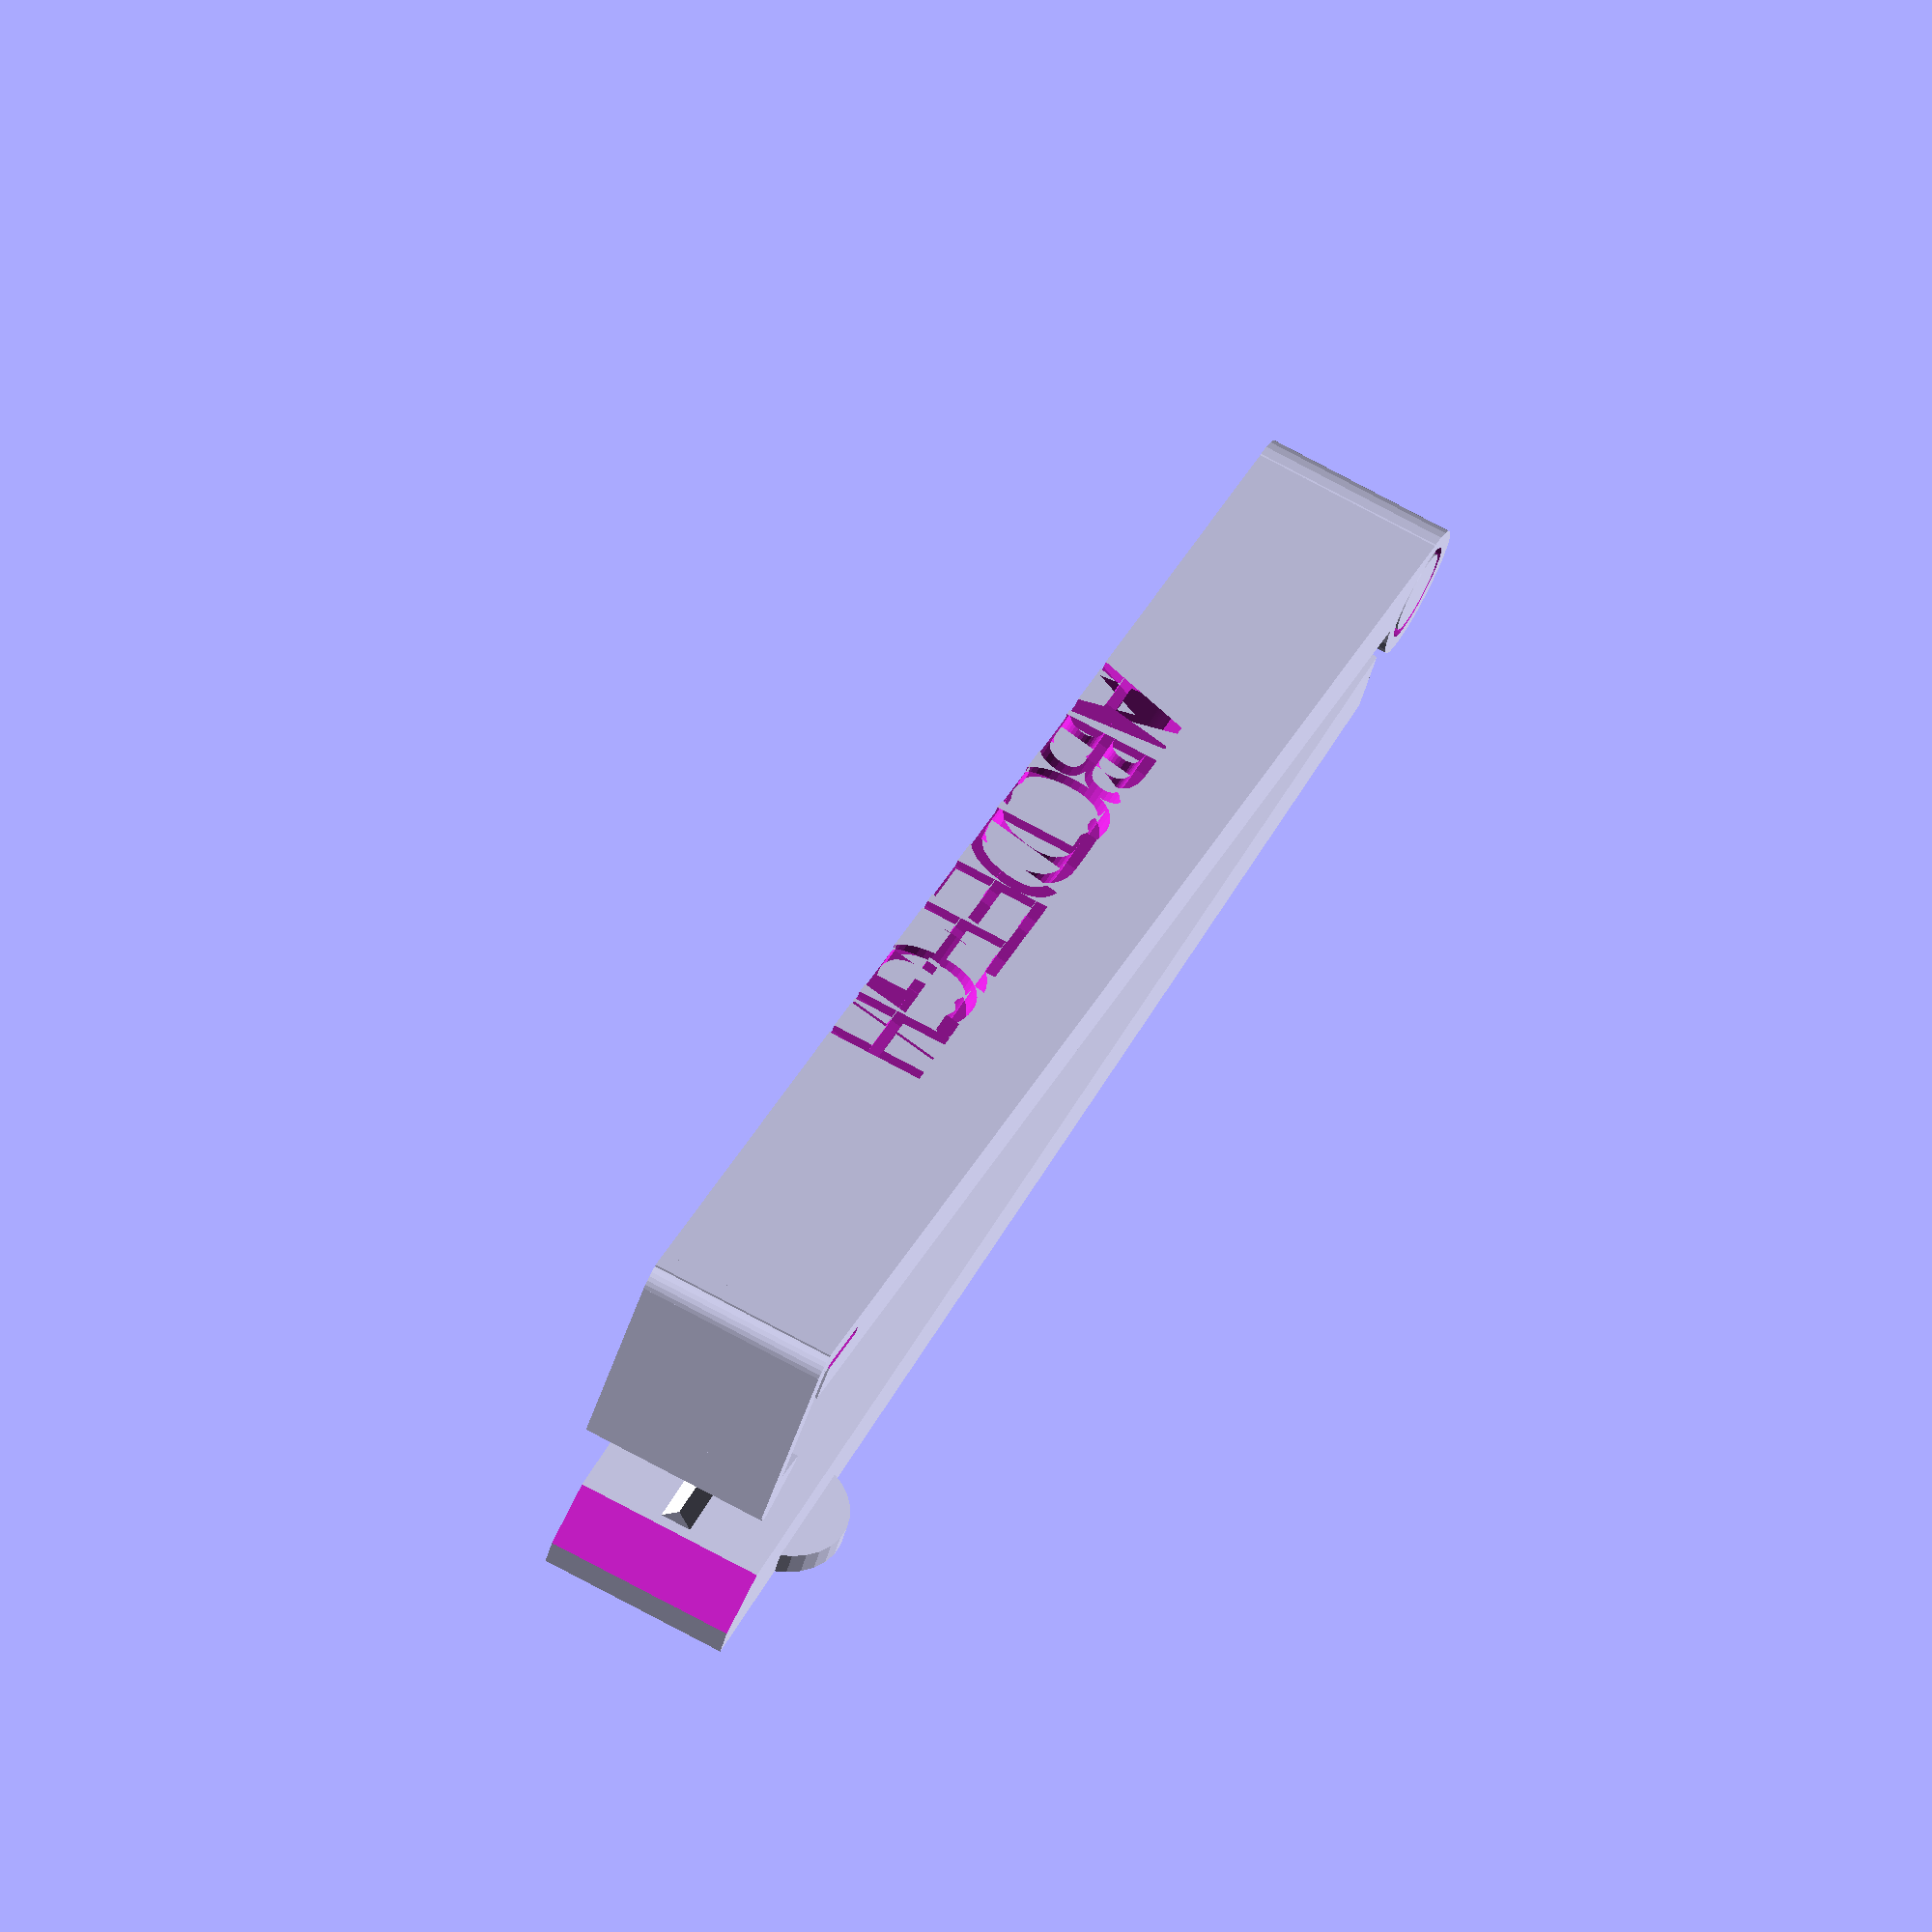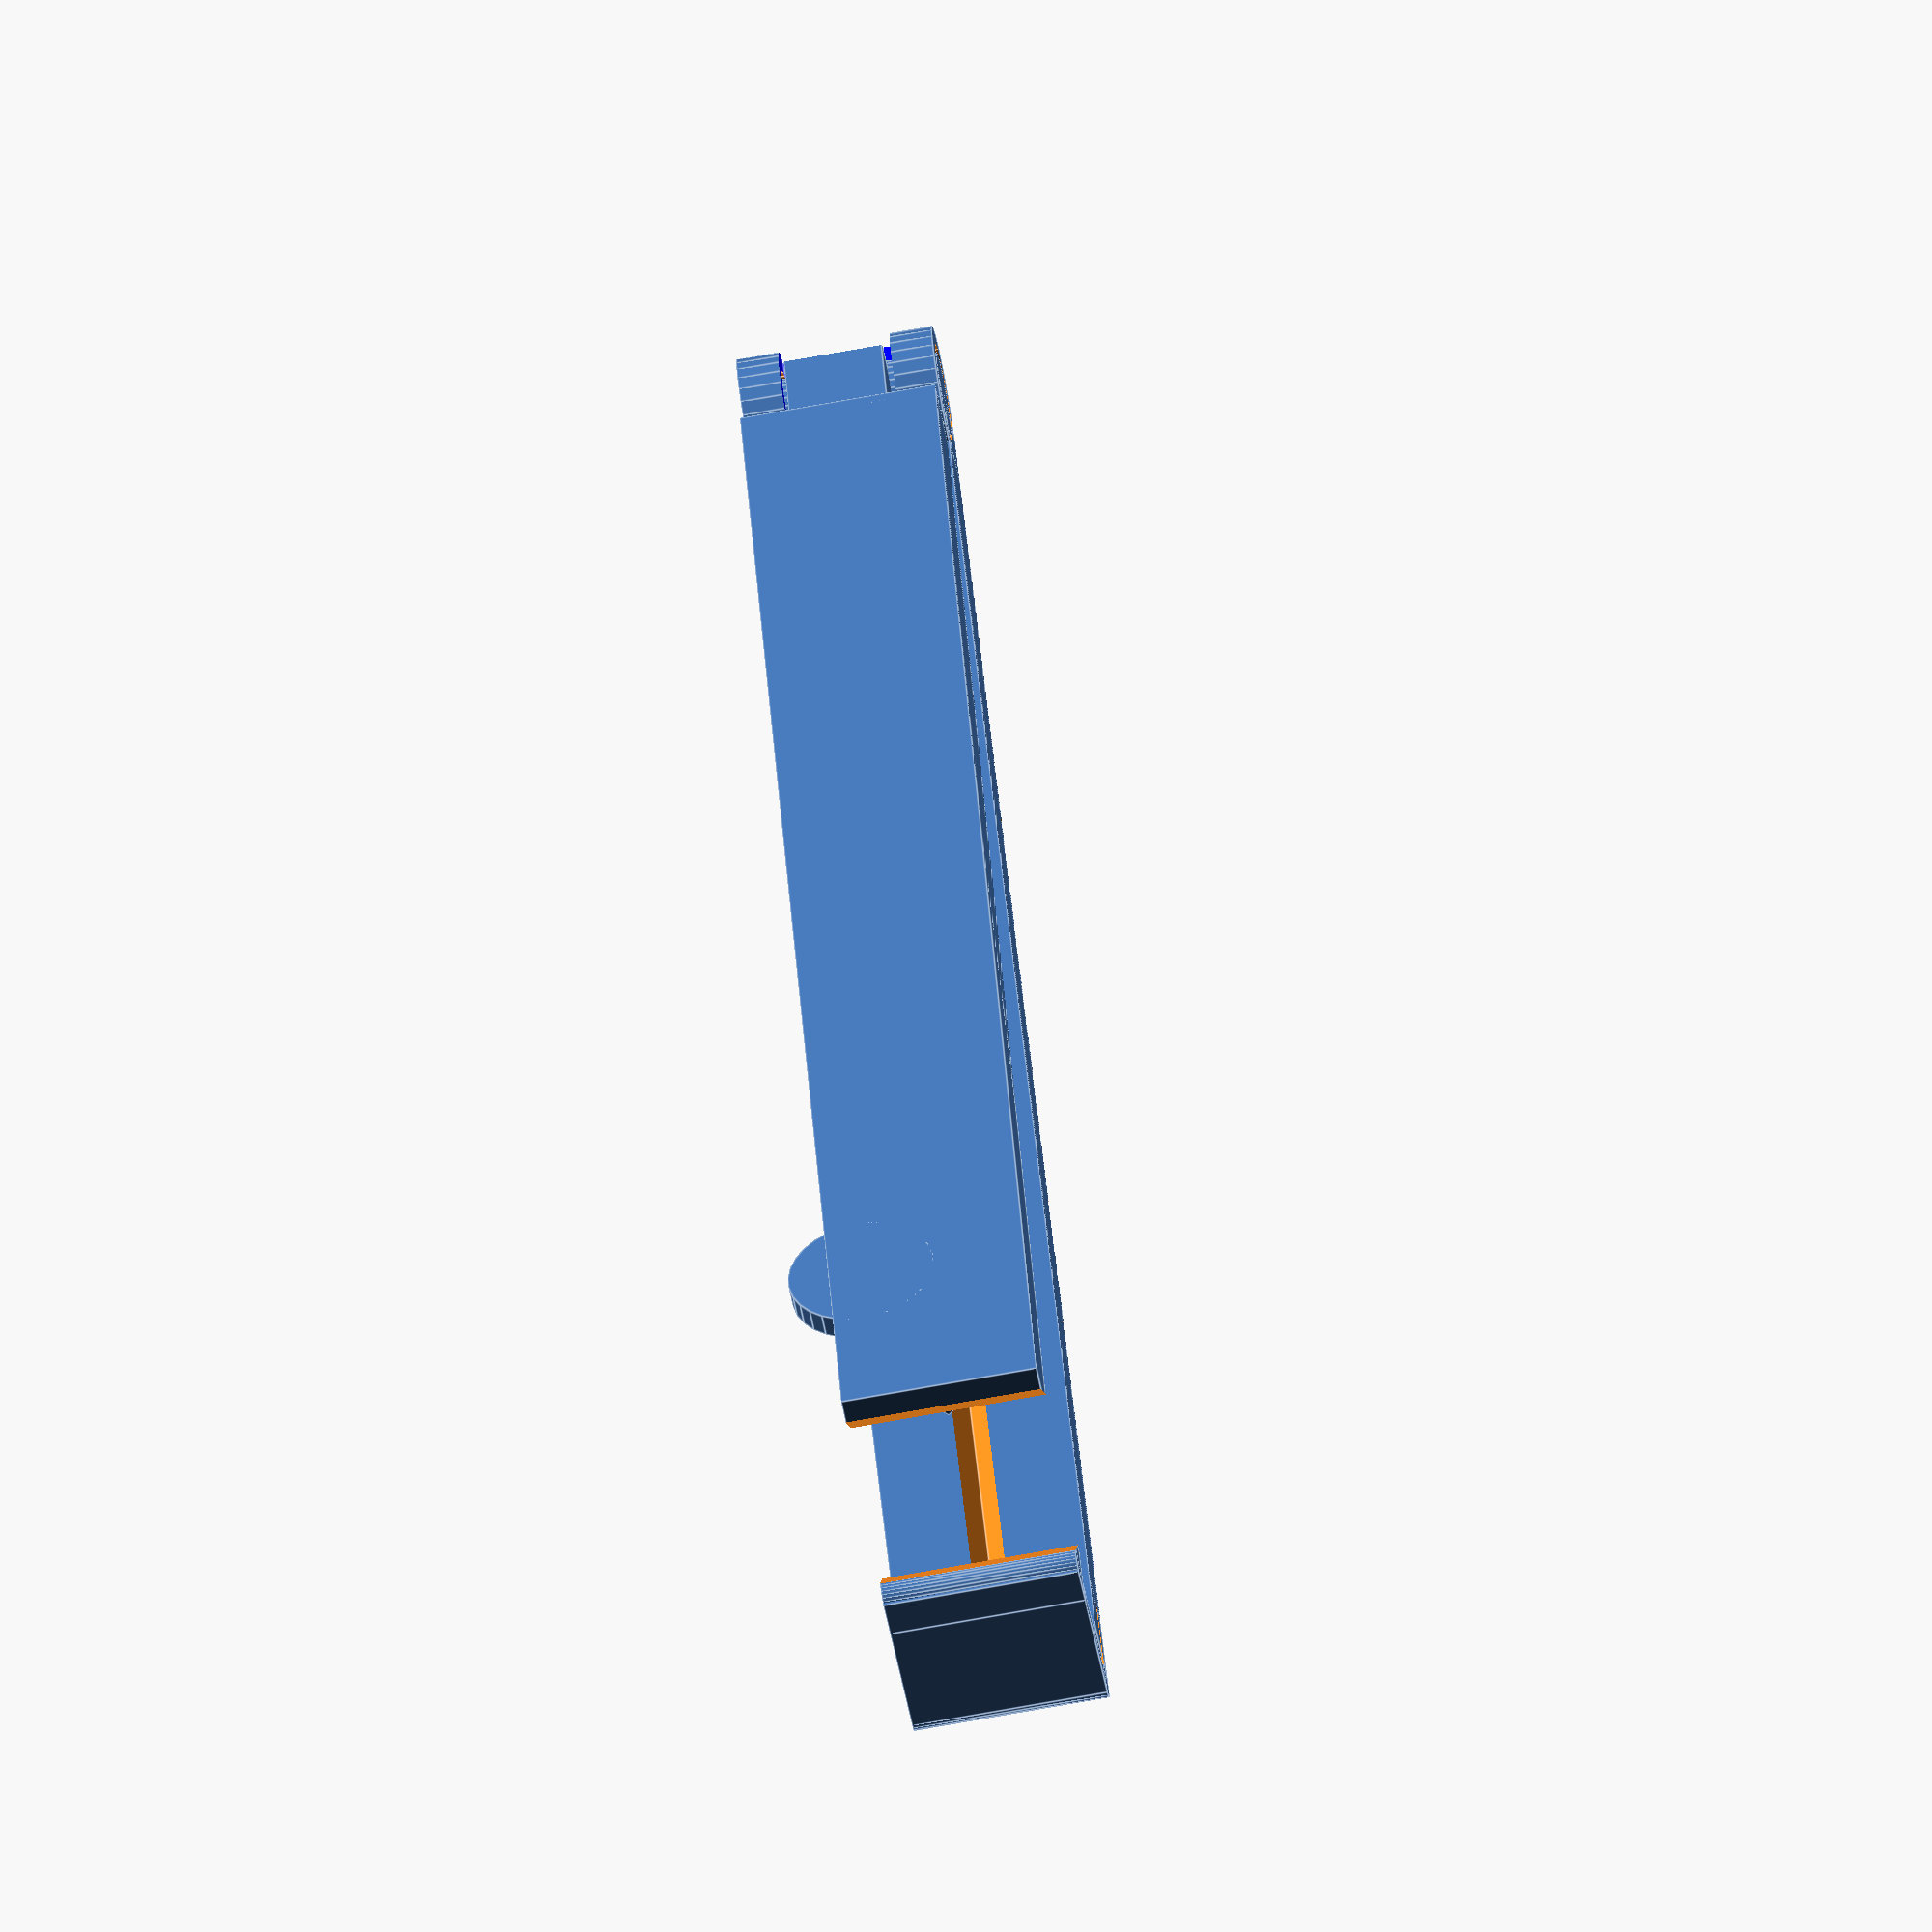
<openscad>
// TeaClip Customizer
// (C) 2016 Markus H.
//          Based on Bag Clip - PLA Compatible by MasterFX
//          check out http://www.thingiverse.com/thing:330151
//
//          Total OpenSCAD rewrite
//          Sorry for the chaotic script, this is done in a HURRY :D
//
// 2019 : modified by Stephl02
//    - Multi parts
/* [CLIP] */
// Volumes
PART = "Main"; // [Main,Text,Trees]
// Length (mm)
TOTAL_LENGTH = 110;  // [30:1:150]
// Height (mm)
BASE_HEIGHT = 13;   // [6:1:20]
// Width (mm)
BASE_WIDTH = 4.85;  // [3:0.05:10]
// Helper Tab (Easier opening)
HELPER_TAB = "yes"; // [yes,no]
// Gap (mm) (increase for thicker bags)
GAP = 0.4; // [0:0.1:0.8]
// Printing Angle
OPENING_ANGLE = 10; // [0:5:90]
// Minimum Tolerances
TOLERANCE = 0.3; // [0.2:0.05:0.6]

/* [TEXT] */
// Text Line 1 (Top)
TEXTLINE1="ABCDEFGH";
// Text Line 2 (Bottom, leave blank for onle line only)
TEXTLINE2="";

/* [FONT] */
// Font Style
FONTNAME="Alfa Slab One"; // [Alfa Slab One,Bevan,Passion One,Ultra]
// Font Size
FONTSIZE=9; // [4:0.5:16]
// Additional Font Spacing
FONTSPACING=0; // [0:0.1:10]


/* [OPTIONS] */
// Render Christmas Trees (Length > 70mm only!)
TREES="no"; // [yes,no]
// Tree Scale Factor
TREESCALE=1.2; // [0.1:0.1:5]
// Tilt Text Backwards
TEXTSLOPE=10; // [0:1:15]

/* [HIDDEN] */
$fn=30;

BASE_LENGTH = TOTAL_LENGTH-7;

CLIP_LENGTH = 5;
CLIP_WIDTH = 1.5;
SLOT_SIZE = 0.7;
HOOK_NOSE = 3.5 ;


print_part(PART);

module print_part(part) {
	if (part == "Main") {
		MyClip();
	} else if (part == "Text") {
		MyText();
    } else if (part == "Trees") {
        MyGroup();
	} else if (part == "All") {
		MyClip();
        MyText();
        MyTrees();
	} else {
		MyClip();
        MyText();
        MyTrees();
	}
}


module MyGroup()
{
    difference()
    {
        MyTrees();
        MyText();
    }
}

module MyClip()
{
    difference()
    {
        difference()
        {
            translate([1.5-TOTAL_LENGTH/2,0.5+BASE_WIDTH,0])
            {
              Clip_Part_A(-OPENING_ANGLE);
              Clip_Part_B(0);
            }
            MyText();
                    
        }
        MyGroup();
    }
}  


module MyText()
{
    difference() {
        rotate([90-TEXTSLOPE])
        {
            if (TREES=="yes") TreesNText(0.6);
            if (TREES=="no")  TreesNText(0);
        }

        translate([-50,-10,-10])
          cube([100,30,10]);
    }
}

module MyTrees()
{
    if (TREES=="yes") 
    difference() {
        rotate([90-TEXTSLOPE])
        {
          
          scale(0.65*TREESCALE)
            translate([0,10,-3.5])
              treeLine(6);
        }

        translate([-50,-10,-10])
          cube([100,30,10]);
    }
}


module TreesNText(TextDistance) 
{
  translate([0,0,-0.3-1+TextDistance])
  linear_extrude(3)
    translate([0,-0.5,0])
    scale([.8,.8,1])
    {
        if (TEXTLINE2 == "") {
          translate([0,FONTSPACING,0])
            text(TEXTLINE1,size=FONTSIZE,font=FONTNAME,valign="bottom",halign="center");
        } else {
          text(TEXTLINE2,size=FONTSIZE,font=FONTNAME,valign="bottom",halign="center");
          translate([0,FONTSIZE+FONTSPACING,0])
            text(TEXTLINE1,size=FONTSIZE,font=FONTNAME,valign="bottom",halign="center");
        }
    }
}

module Clip_Part_B(rotation)
{
    rotate(-rotation)
    translate([-1,(BASE_WIDTH*2)/1.8-(TOLERANCE/2),0])
    difference() 
    {
        union() 
        {
            // Hook
            translate([1+BASE_LENGTH-TOLERANCE+CLIP_LENGTH,-BASE_WIDTH*2,0])
                cube([CLIP_WIDTH/2+SLOT_SIZE+TOLERANCE/2,CLIP_WIDTH,BASE_HEIGHT]);
                
            // Rounded Corner
            difference() 
            {
                translate([1+BASE_LENGTH+CLIP_LENGTH+SLOT_SIZE,-BASE_WIDTH*2+(CLIP_WIDTH),0])
                    cylinder(d=CLIP_WIDTH*2,h=BASE_HEIGHT);
                
                translate([1+BASE_LENGTH+CLIP_LENGTH+SLOT_SIZE-CLIP_WIDTH/1.33,-BASE_WIDTH*2+(CLIP_WIDTH*1.77),-0.5])
                    cylinder(d=CLIP_WIDTH*1.66,h=BASE_HEIGHT+1.0);
            }

            translate([1+BASE_LENGTH+CLIP_LENGTH+SLOT_SIZE,-BASE_WIDTH*2+CLIP_WIDTH,0])
                cube([CLIP_WIDTH,BASE_WIDTH*2+TOLERANCE*3+GAP-CLIP_WIDTH,BASE_HEIGHT]);

            // Hook Nose
            translate([0,GAP,0])
            difference() 
            {
                // Cube+Round
                union() {
                    translate([1+BASE_LENGTH+CLIP_LENGTH-HOOK_NOSE+CLIP_WIDTH,TOLERANCE*3,0])
                        cube([HOOK_NOSE+SLOT_SIZE,HOOK_NOSE/1.5+TOLERANCE*2,BASE_HEIGHT]);
                    
                    translate([1+BASE_LENGTH+CLIP_LENGTH+(HOOK_NOSE/6)+SLOT_SIZE+1.2-HOOK_NOSE*1.55+CLIP_WIDTH+(HOOK_NOSE+CLIP_WIDTH)/2,HOOK_NOSE/1.5+TOLERANCE*2+TOLERANCE*2-.3,0])
                        cylinder(d=HOOK_NOSE/1.55,h=BASE_HEIGHT);
                }
              
                // Slope Cutot
                translate([1+BASE_LENGTH+CLIP_LENGTH-HOOK_NOSE*1.35+CLIP_WIDTH,HOOK_NOSE*1.35+TOLERANCE*2,BASE_HEIGHT/2])
                    rotate(45)
                    cube([HOOK_NOSE*2,HOOK_NOSE*2,BASE_HEIGHT+1.0],center=true);
                
            }
            
            // Cylinder
            translate([1,-(BASE_WIDTH*2)/1.8+(TOLERANCE/2),0])
                cylinder(h=BASE_HEIGHT,d=BASE_WIDTH*1.8+TOLERANCE,center=false);

            difference() 
            {
                translate([1,-BASE_WIDTH*2,0])
                    cube([BASE_LENGTH-TOLERANCE+CLIP_LENGTH,BASE_WIDTH,BASE_HEIGHT]);

                // Slot
                translate([1+BASE_LENGTH,-(BASE_WIDTH*2)+CLIP_WIDTH,-0.5])
                    cube([CLIP_LENGTH+SLOT_SIZE,SLOT_SIZE,BASE_HEIGHT+1.0]);
             
                translate([BASE_LENGTH/2+BASE_WIDTH+1.5, -BASE_WIDTH+(TOLERANCE/2), BASE_HEIGHT/2 ])
                    rotate([45,0,0])
                    cube([BASE_LENGTH-BASE_WIDTH+CLIP_LENGTH+TOLERANCE*2, 1.5+TOLERANCE, 1.5+TOLERANCE],center=true);
            }
        }
        
        // Cylinder Cutout
        translate([1,(-BASE_WIDTH*2)/1.8+(TOLERANCE/2),-0.5])
            cylinder(h=BASE_HEIGHT+1.0,d=(BASE_WIDTH*1.8)-(BASE_WIDTH/2)+TOLERANCE,center=false);

        // Cube/Cylinder Cutout
        color("Blue")    
        translate([1,-BASE_WIDTH/2+(TOLERANCE/2)+TOLERANCE/2,BASE_HEIGHT/2])
            cube([BASE_WIDTH*2.5,BASE_WIDTH+TOLERANCE*2,BASE_HEIGHT/2+TOLERANCE*3],center=true);

    }

}

module Clip_Part_A(rotation) 
{
    //translate([0,-1.5,0])
    rotate(-rotation)
    translate([-1,(BASE_WIDTH*2)/1.8-(TOLERANCE/2)+GAP,0])
    {
        // Base
        difference() 
        {
            translate([1.5+BASE_WIDTH+TOLERANCE*2, -BASE_WIDTH+TOLERANCE/2 ,  0])
                 cube([BASE_LENGTH-BASE_WIDTH+HOOK_NOSE+1-TOLERANCE*3,   BASE_WIDTH , BASE_HEIGHT]);

            translate([1.5+BASE_WIDTH+TOLERANCE*2+
                       BASE_LENGTH-BASE_WIDTH+HOOK_NOSE+1+TOLERANCE*3,
                        -BASE_WIDTH-TOLERANCE*3,
            BASE_HEIGHT/2])
                rotate(-45) 
                cube([HOOK_NOSE+BASE_WIDTH,HOOK_NOSE+BASE_WIDTH,BASE_HEIGHT+1.0], center=true);
        }

        
        if (HELPER_TAB=="yes")
        translate([BASE_LENGTH-BASE_WIDTH*1.5, TOLERANCE/2 , BASE_HEIGHT/1.2])
        rotate([90,0,0])    
            cylinder(r=min(BASE_WIDTH,BASE_HEIGHT)*1,h=BASE_WIDTH/3);


        // Base Lip
        translate([BASE_WIDTH+1.5+TOLERANCE, -BASE_WIDTH+TOLERANCE/2,  BASE_HEIGHT/2-1])
            rotate([45,0,0])
             cube([BASE_LENGTH-BASE_WIDTH, 1.5, 1.5]);

        // Cylinder to Base
        difference() 
        {
            translate([1.5/2,-BASE_WIDTH+TOLERANCE/2,BASE_HEIGHT/4])
                cube([BASE_WIDTH+1.5+TOLERANCE*2, BASE_WIDTH, BASE_HEIGHT/2]);

            translate([0,TOLERANCE/2,BASE_HEIGHT/2])
                rotate(-45)
                cube([BASE_WIDTH-2,BASE_WIDTH-2,BASE_HEIGHT*1.1], center=true);
        }

        // Cylinder
        translate([1,(-BASE_WIDTH*2)/1.8+(TOLERANCE/2)-GAP,BASE_HEIGHT/2])
            cylinder(h=BASE_HEIGHT,d=(BASE_WIDTH*1.7)-(BASE_WIDTH/2)-TOLERANCE,center=true);
    }
}


// Trees
path3374_0_points = [[125.840922,51.643838],[125.385047,48.501016],[124.816513,47.427045],[124.050043,46.640803],[122.010677,45.799809],[119.441716,45.714643],[113.414072,46.758239],[110.304923,47.360220],[107.365242,47.664468],[102.465474,47.741428],[97.533216,48.069096],[87.802402,48.569408],[90.573672,44.502276],[91.691947,42.555088],[91.358236,42.268698],[90.283705,42.382963],[85.475422,43.641018],[83.149881,42.285351],[80.676149,41.591874],[78.097996,41.366797],[75.459190,41.416331],[70.174697,41.564072],[67.616548,41.274699],[65.172822,40.484778],[63.819925,40.183680],[62.633263,40.270058],[61.594043,40.673659],[60.683473,41.324229],[59.173107,43.085267],[57.951820,44.991147],[56.869264,46.479845],[56.333028,46.892118],[55.775095,46.989336],[55.176673,46.701246],[54.518967,45.957595],[52.950532,42.822598],[52.064503,41.420581],[50.548681,40.748325],[48.559553,40.590728],[46.253609,40.732690],[41.317221,41.054879],[38.999754,40.804903],[36.991422,39.994078],[31.869756,40.634314],[27.085804,40.411840],[18.846212,38.959558],[18.625549,40.795452],[18.028687,42.296258],[17.105897,43.482823],[15.907451,44.375992],[14.483621,44.996612],[12.884677,45.365530],[9.362536,45.431641],[5.743200,44.741095],[2.428841,43.460661],[-0.178369,41.757109],[-1.676258,39.797208],[-5.908068,39.871614],[-10.028694,39.585034],[-17.979291,38.210521],[-33.018208,34.227328],[-34.140271,37.005406],[-35.813127,39.065850],[-37.933018,40.530293],[-40.396186,41.520370],[-45.937324,42.563954],[-51.606478,43.169668],[-56.197934,42.903967],[-60.759911,42.919388],[-65.436464,43.309157],[-70.371648,44.166498],[-70.707870,47.209449],[-71.519734,48.860472],[-72.668442,49.364252],[-74.015196,48.965476],[-75.421201,47.908831],[-76.747657,46.439004],[-78.606738,43.238548],[-83.650226,44.101134],[-88.793335,44.586315],[-99.371868,44.646338],[-103.801132,45.452803],[-105.137552,45.391118],[-105.956130,45.063854],[-106.307590,44.504286],[-106.242656,43.745689],[-105.066504,41.764507],[-102.833467,39.386507],[-99.949340,36.877889],[-93.850988,32.533588],[-91.669184,30.540146],[-91.306892,29.933242],[-91.349314,29.558116],[-92.405215,29.418902],[-94.350723,29.953908],[-96.699672,30.994538],[-98.965899,32.372196],[-100.663239,33.918285],[-101.146650,34.701804],[-101.305528,35.464208],[-105.929081,35.199669],[-109.247431,35.635742],[-110.182457,36.234891],[-110.509542,37.151251],[-110.134809,38.432176],[-108.964378,40.125018],[-114.103442,37.441076],[-115.465880,37.065102],[-116.233464,37.221568],[-116.563600,37.826809],[-116.613693,38.797156],[-116.503378,41.498498],[-120.594327,39.831571],[-123.781740,38.480960],[-124.815764,38.360355],[-125.358877,38.842127],[-125.322736,40.100711],[-124.618998,42.310538],[-128.376951,39.010615],[-129.655161,38.361649],[-130.566576,38.368285],[-131.136487,39.021722],[-131.390180,40.313164],[-131.050068,44.774868],[-131.448297,43.773795],[-131.997890,43.104634],[-133.460744,42.552763],[-135.257793,42.700686],[-137.208198,43.129835],[-139.131121,43.421640],[-140.845724,43.157533],[-141.568394,42.686210],[-142.171169,41.918946],[-142.926618,39.287308],[-146.108185,37.883312],[-147.249050,37.731184],[-148.154643,37.877586],[-149.454034,38.861833],[-150.394395,40.427758],[-151.363768,42.167065],[-152.750191,43.671456],[-153.721059,44.207966],[-154.941704,44.532636],[-156.460632,44.594429],[-158.326348,44.342308],[-162.364728,44.131017],[-166.095936,44.591072],[-169.725429,45.026090],[-173.458658,44.739688],[-174.682884,44.792909],[-175.813413,45.144637],[-177.825144,46.491815],[-181.073684,49.998445],[-182.437566,51.150691],[-183.082208,51.356221],[-183.712573,51.230754],[-184.336603,50.711341],[-184.962241,49.735031],[-186.250108,46.159918],[-190.801651,46.810737],[-195.204374,47.080667],[-199.591867,47.440580],[-204.097718,48.361348],[-208.883645,48.322407],[-212.845894,48.129732],[-213.770044,47.587248],[-213.590562,46.540135],[-212.008209,44.832995],[-208.723748,42.310428],[-202.911042,37.576519],[-200.356074,35.275888],[-198.543823,33.270247],[-197.855632,31.747677],[-198.052229,31.226319],[-198.672846,30.896259],[-201.376810,30.904072],[-206.348868,31.959198],[-207.202318,31.082048],[-207.313246,29.986111],[-206.812360,28.721116],[-205.830367,27.336786],[-202.945888,24.409027],[-199.705468,21.600638],[-197.154764,19.309426],[-196.464825,18.482074],[-196.339436,17.933193],[-196.909306,17.712509],[-198.305141,17.869746],[-204.097538,19.516888],[-204.653343,18.697611],[-204.617536,17.665019],[-203.204000,15.142832],[-200.722767,12.316203],[-198.039671,9.551007],[-196.020551,7.213120],[-195.530555,6.318752],[-195.531241,5.668415],[-196.130839,5.307843],[-197.437578,5.282770],[-202.605398,6.422058],[-202.955965,5.449347],[-202.846117,4.401478],[-201.587271,2.162005],[-197.307635,-2.319677],[-195.655226,-4.234917],[-195.250207,-5.039613],[-195.240009,-5.715111],[-195.710156,-6.240977],[-196.746173,-6.596774],[-200.857908,-6.716422],[-199.596894,-7.639318],[-198.425571,-8.916066],[-196.302428,-12.273859],[-192.587178,-20.405817],[-190.796797,-24.150942],[-188.919065,-26.996141],[-187.916461,-27.920481],[-186.854844,-28.426894],[-185.721820,-28.451066],[-184.504998,-27.928682],[-182.966280,-24.934005],[-180.512567,-21.817802],[-174.863064,-15.637069],[-172.668731,-12.780665],[-171.562316,-10.218985],[-171.573554,-9.081187],[-172.044545,-8.056093],[-173.037879,-7.156712],[-174.616148,-6.396052],[-169.749060,-2.961325],[-167.722245,-0.983261],[-166.344316,0.911283],[-165.898578,2.529320],[-166.113812,3.174339],[-166.668331,3.677859],[-168.936877,4.163912],[-172.987518,3.794488],[-167.323267,8.361547],[-165.182491,10.594913],[-163.802724,12.614965],[-163.409048,14.286799],[-163.652332,14.949978],[-164.226545,15.475514],[-166.480298,16.046205],[-170.395388,15.863968],[-169.222813,17.857851],[-167.880915,19.304438],[-166.406627,20.256582],[-164.836881,20.767135],[-163.208609,20.888951],[-161.558742,20.674883],[-158.341953,19.450505],[-155.481971,17.516824],[-153.274252,15.296663],[-152.014252,13.212847],[-151.831977,12.354200],[-151.997428,11.688198],[-150.799989,10.301569],[-150.803290,9.615251],[-151.548470,9.361185],[-152.576669,9.271312],[-153.429027,9.077573],[-153.646685,8.511909],[-152.770782,7.306260],[-150.342458,5.192568],[-147.415066,1.244119],[-145.364950,-1.668864],[-145.138637,-2.457295],[-145.695361,-2.651148],[-149.909548,-0.807502],[-149.083188,-2.116896],[-148.694087,-3.297033],[-148.394516,-5.572074],[-148.067474,-6.818246],[-147.344546,-8.237696],[-146.017446,-9.906060],[-143.877888,-11.898972],[-139.890168,-17.849435],[-137.851585,-20.269509],[-135.838176,-21.945045],[-133.891186,-22.595219],[-132.955485,-22.448037],[-132.051855,-21.939204],[-131.185451,-21.033619],[-130.361428,-19.696177],[-128.861148,-15.585312],[-127.431569,-11.571005],[-125.613273,-8.720420],[-123.629425,-7.013068],[-121.703191,-6.428458],[-120.057739,-6.946101],[-118.916234,-8.545507],[-118.501841,-11.206187],[-119.037728,-14.907652],[-120.202664,-15.630122],[-120.853313,-16.566809],[-121.049640,-17.696286],[-120.851613,-18.997127],[-119.512369,-22.027196],[-117.315318,-25.485605],[-112.266752,-33.001807],[-110.374715,-36.716779],[-109.796644,-38.488491],[-109.543828,-40.174452],[-108.054403,-41.622842],[-106.723699,-42.314105],[-105.530427,-42.334817],[-104.453294,-41.771552],[-103.471009,-40.710883],[-102.562283,-39.239385],[-100.880338,-35.410200],[-97.462332,-26.631155],[-95.385614,-23.066483],[-94.180807,-21.793370],[-92.836648,-20.975172],[-91.625897,-19.135141],[-91.695364,-17.702882],[-92.578190,-16.506595],[-93.807516,-15.374483],[-94.916484,-14.134748],[-95.438234,-12.615593],[-94.905908,-10.645220],[-92.852648,-8.051832],[-92.730257,-6.827855],[-92.278259,-6.143398],[-91.566601,-5.926756],[-90.665227,-6.106225],[-88.573117,-7.366676],[-86.561498,-9.351115],[-85.189936,-11.485907],[-84.919041,-12.430423],[-85.017999,-13.197414],[-85.556754,-13.715175],[-86.605254,-13.912001],[-88.233443,-13.716188],[-90.511268,-13.056032],[-87.170989,-18.975817],[-82.916263,-25.389463],[-78.662084,-32.134056],[-76.821136,-35.579547],[-75.323448,-39.046682],[-70.661731,-33.279985],[-66.044856,-26.921503],[-61.805230,-20.541460],[-58.275258,-14.710082],[-60.084373,-14.652874],[-61.230575,-14.190201],[-61.785120,-13.400521],[-61.819263,-12.362288],[-61.404261,-11.153960],[-60.611370,-9.853994],[-58.176943,-7.292972],[-55.086029,-5.306873],[-53.472530,-4.725561],[-51.908677,-4.523350],[-50.465727,-4.778696],[-49.214934,-5.570056],[-48.227556,-6.975885],[-47.574848,-9.074642],[-45.934197,-10.245281],[-45.999700,-10.567679],[-46.520861,-10.762069],[-51.138675,-10.968644],[-53.551093,-11.225708],[-54.429081,-11.516775],[-54.953363,-11.963473],[-55.022766,-12.601256],[-54.536120,-13.465578],[-51.489998,-16.015662],[-47.766331,-19.070707],[-45.077729,-21.663642],[-44.705960,-22.684522],[-45.294216,-23.467119],[-47.076251,-23.970515],[-50.285818,-24.153792],[-47.826570,-26.727118],[-45.405466,-29.842038],[-40.651654,-36.831574],[-35.972304,-43.392234],[-33.644277,-45.971058],[-31.315338,-47.793852],[-30.153809,-44.522982],[-28.190128,-41.042090],[-23.283054,-33.949454],[-21.053033,-30.587318],[-19.447604,-27.514377],[-18.823454,-24.855433],[-18.990822,-23.720212],[-19.537268,-22.735292],[-20.727289,-22.344853],[-21.227922,-21.647863],[-21.155234,-20.698686],[-20.625289,-19.551683],[-18.657887,-16.881660],[-16.254235,-14.072703],[-14.342852,-11.559720],[-13.861924,-10.550129],[-13.852257,-9.777622],[-14.429918,-9.296563],[-15.710970,-9.161316],[-20.847508,-10.145712],[-19.031603,-6.655720],[-17.164398,-3.926966],[-15.028325,-1.368475],[-12.901360,0.400174],[-11.928161,0.794690],[-11.061479,0.759404],[-10.336061,0.216869],[-9.786656,-0.910362],[-9.448009,-2.699736],[-9.354868,-5.228702],[-6.700933,-10.617893],[-5.927987,-13.005702],[-5.656951,-15.119585],[-5.987249,-16.907490],[-7.018300,-18.317364],[-8.849529,-19.297155],[-11.580358,-19.794812],[-8.435905,-23.438175],[-5.700660,-27.329158],[-1.082069,-35.623199],[3.026857,-44.215369],[7.377562,-52.644102],[8.963367,-52.246724],[10.357940,-51.498348],[11.586363,-50.440505],[12.673718,-49.114730],[14.525553,-45.825515],[16.114105,-41.962969],[19.303988,-33.846952],[21.306636,-30.258014],[23.848632,-27.424812],[26.182593,-25.543419],[27.509148,-23.862612],[27.981001,-22.367217],[27.750859,-21.042062],[26.971424,-19.871972],[25.795401,-18.841776],[22.864412,-17.140372],[25.316162,-10.344403],[28.295169,-2.690942],[30.093694,0.764235],[32.157594,3.602049],[34.531390,5.545255],[35.848412,6.094741],[37.259602,6.316608],[39.344144,4.183503],[41.843774,2.044384],[46.297476,-1.730920],[47.356140,-3.106616],[47.397555,-3.609494],[47.039074,-3.967350],[44.898573,-4.182876],[40.486932,-3.622952],[39.615067,-4.458103],[39.387174,-5.391193],[39.694842,-6.402646],[40.429661,-7.472887],[42.747103,-9.711432],[45.472214,-11.950227],[47.737701,-14.032669],[48.427059,-14.966320],[48.676278,-15.802157],[48.376947,-16.520605],[47.420655,-17.102088],[45.698990,-17.527032],[43.103542,-17.775862],[47.988221,-23.098973],[52.508069,-29.057838],[56.668946,-35.304525],[60.476712,-41.491102],[62.557740,-39.209071],[64.348132,-36.645440],[67.447387,-31.008385],[70.555230,-25.249956],[72.356357,-22.534607],[74.452412,-20.040172],[75.992473,-18.321901],[76.140487,-17.667069],[75.968021,-17.119300],[74.944233,-16.257546],[73.486281,-15.561817],[72.159341,-14.857290],[71.528586,-13.969143],[71.650896,-13.401580],[72.159192,-12.722554],[74.616332,-10.942702],[76.025497,-9.279289],[77.385414,-8.484991],[78.700354,-8.439983],[79.974586,-9.024441],[81.212380,-10.118541],[82.418005,-11.602460],[84.749831,-15.260455],[87.004221,-19.039836],[89.215332,-21.982010],[90.315333,-22.839585],[91.417323,-23.128386],[92.525573,-22.728589],[93.644352,-21.520372],[95.270568,-19.113846],[96.848624,-16.118310],[98.408214,-13.039376],[99.979027,-10.382655],[101.590757,-8.653761],[102.421244,-8.295253],[103.273095,-8.358306],[104.150021,-8.906122],[105.055733,-10.001902],[106.968362,-14.090162],[110.716281,-17.493581],[111.906533,-18.934794],[112.452622,-20.123375],[112.213282,-21.000103],[111.047244,-21.505752],[108.813240,-21.581100],[105.370002,-21.166922],[113.849674,-35.724872],[118.305529,-43.592759],[122.106002,-51.441062],[123.350999,-51.158851],[124.564748,-50.549144],[126.919223,-48.503668],[129.210869,-45.617498],[131.481129,-42.203495],[136.123256,-35.043445],[138.578008,-31.923124],[141.177142,-29.526422],[143.921661,-27.429038],[144.383669,-26.609041],[144.370248,-25.910423],[143.311345,-24.784073],[141.533396,-23.863489],[139.824844,-22.962170],[139.242980,-22.460453],[138.974132,-21.893614],[139.116855,-21.238342],[139.769704,-20.471322],[143.000002,-18.508792],[146.127844,-16.758400],[148.385379,-14.754268],[149.728612,-12.711188],[150.113545,-10.843954],[149.496180,-9.367361],[147.832521,-8.496202],[145.078571,-8.445271],[141.190332,-9.429362],[143.204648,-7.148116],[146.122435,-4.351279],[149.278943,-1.352964],[152.009422,1.532711],[153.649122,3.991632],[153.852195,4.962898],[153.533292,5.709682],[152.609319,6.192719],[150.997182,6.372746],[145.376042,5.666708],[145.071092,6.554405],[145.250829,7.490069],[146.782607,9.388018],[149.407857,11.126003],[152.563059,12.469470],[155.684693,13.183865],[158.209239,13.034636],[159.071505,12.562864],[159.573179,11.787228],[159.643821,10.678409],[159.212992,9.207088],[161.283913,7.098142],[161.588201,6.503890],[161.512378,6.148074],[160.542410,5.946613],[159.018035,6.083491],[157.583276,6.148437],[157.100760,6.025726],[156.882158,5.731182],[157.558705,4.421455],[160.256942,1.808988],[167.552045,-7.415082],[168.468927,-8.991307],[168.516253,-9.432799],[168.222814,-9.585718],[166.413586,-8.853362],[162.641122,-6.449292],[164.032317,-8.300570],[164.270046,-9.530185],[163.785004,-10.355809],[163.007890,-10.995113],[162.369399,-11.665767],[162.300228,-12.585442],[163.231073,-13.971810],[165.592632,-16.042542],[167.937584,-18.132483],[170.335520,-21.305533],[175.163894,-28.840680],[177.531107,-32.172637],[179.824854,-34.527421],[180.934299,-35.177414],[182.013523,-35.389963],[183.058575,-35.100683],[184.065502,-34.245192],[192.448627,-21.025517],[196.367816,-14.296346],[197.878787,-11.171551],[198.945712,-8.309332],[197.011103,-9.600227],[195.603059,-10.248579],[194.672385,-10.324647],[194.169885,-9.898692],[194.046363,-9.040973],[194.252623,-7.821751],[195.457705,-4.579835],[197.391565,-0.735024],[199.660636,3.150603],[203.630142,8.795988],[200.047163,7.567142],[197.460611,6.714643],[196.765861,6.948678],[196.590057,7.899782],[197.023145,9.775619],[198.155072,12.783848],[202.988277,17.900915],[208.657680,23.810085],[210.499993,26.230914],[210.944509,27.162500],[210.984201,27.852814],[210.553770,28.260317],[209.587919,28.343469],[205.788762,27.370558],[208.473479,30.823219],[208.763933,31.617906],[208.504119,31.920984],[206.786692,31.440779],[204.227212,30.159532],[201.731690,28.854170],[200.206138,28.301621],[200.090230,28.550441],[200.556568,29.278811],[203.688992,32.562668],[206.212344,34.532637],[208.825009,37.044867],[211.184103,39.720872],[212.946742,42.182163],[213.770044,44.050253],[213.722293,44.643570],[213.311126,44.946654],[211.227103,44.492879],[207.175092,42.310438],[204.397960,40.533760],[203.760542,40.417599],[203.511962,40.705797],[203.845531,42.164001],[204.727099,44.245820],[205.485097,46.288705],[205.607892,47.088501],[205.447957,47.630106],[204.921346,47.830704],[203.944112,47.607474],[200.301992,45.558258],[195.794896,43.473665],[194.501967,43.156575],[193.750510,43.305656],[193.466318,43.907935],[193.575187,44.950438],[194.675282,48.304218],[190.441636,44.992173],[188.665102,44.016701],[187.234081,43.669445],[186.237565,44.081290],[185.764544,45.383124],[185.904010,47.705831],[186.744952,51.180298],[185.050619,49.334958],[183.683186,48.511334],[182.485992,48.442079],[181.302379,48.859846],[178.349256,50.087054],[176.266428,50.361801],[173.570542,50.054178],[173.079646,47.524226],[171.690763,45.453783],[169.659856,43.943945],[167.242885,43.095805],[164.695812,43.010456],[162.274600,43.788993],[160.235209,45.532509],[159.438685,46.797726],[158.833602,48.342098],[157.936796,46.504749],[156.937401,45.164934],[155.847097,44.260557],[154.677564,43.729526],[152.147531,43.539119],[149.440742,44.096958],[146.650638,44.906290],[143.870658,45.470359],[141.194243,45.292410],[139.924072,44.769943],[138.714832,43.875688],[136.762412,43.533019],[135.243485,43.571329],[134.097954,43.932642],[133.265722,44.558981],[132.300768,46.374835],[131.867844,48.555082],[131.486173,50.635915],[130.674979,52.153524],[129.958068,52.556180],[128.953484,52.644102],[125.840912,51.643838],[125.840922,51.643838],[96.307622,39.720158],[95.692176,37.849473],[95.194120,37.238587],[94.842679,37.524841],[94.667080,38.345577],[94.960311,40.139858],[95.487594,40.388085],[96.307622,39.720158],[96.307622,39.720158],[-41.339638,36.096648],[-40.612170,34.143472],[-40.674112,33.601588],[-40.948509,33.303264],[-41.920676,33.298565],[-43.100690,33.851917],[-44.060573,34.685861],[-44.372345,35.522936],[-43.608027,36.085685],[-41.339638,36.096648],[-41.339638,36.096648],[-112.360238,31.987238],[-113.540740,31.516312],[-114.125686,31.636829],[-114.244210,32.120344],[-114.025448,32.738408],[-113.598534,33.262577],[-113.092604,33.464403],[-112.636794,33.115439],[-112.360238,31.987238],[-112.360238,31.987238],[-159.884938,30.351228],[-156.855485,28.305957],[-156.251674,27.676111],[-156.155113,27.269802],[-157.183671,27.012835],[-159.341005,27.305123],[-164.641398,28.617747],[-167.255078,29.368228],[-165.389674,30.370719],[-163.521471,31.580348],[-162.594779,31.929262],[-161.677537,31.929668],[-160.773129,31.448134],[-159.884938,30.351228],[-159.884938,30.351228],[109.436742,28.507428],[107.626198,27.111485],[106.488899,26.574068],[105.946873,26.665334],[105.922145,27.155441],[106.336741,27.814546],[107.112689,28.412807],[108.172014,28.720382],[109.436742,28.507428],[109.436742,28.507428],[41.667832,25.057548],[43.109377,23.580861],[43.195322,23.190898],[42.956587,22.994180],[41.800695,23.063458],[40.232932,23.554646],[38.844532,24.233697],[38.226727,24.866563],[38.970750,25.219196],[41.667832,25.057548],[41.667832,25.057548],[153.368302,25.389798],[154.067728,23.740668],[153.931358,23.287586],[153.555270,23.042203],[152.336952,23.054661],[150.918799,23.538300],[149.806833,24.253375],[149.507079,24.960145],[150.525561,25.418867],[153.368302,25.389798],[153.368302,25.389798],[-155.941168,23.529698],[-154.408955,21.782825],[-154.343263,21.362329],[-154.634514,21.189277],[-155.957846,21.421944],[-157.718953,22.153718],[-159.257836,23.057490],[-159.914499,23.806150],[-159.705748,24.020092],[-159.028942,24.072589],[-155.941168,23.529698],[-155.941168,23.529698],[-15.449898,19.019168],[-16.206119,17.655506],[-17.160269,17.054640],[-18.105351,17.029980],[-18.834370,17.394938],[-19.140330,17.962925],[-18.816235,18.547352],[-17.655090,18.961629],[-15.449898,19.019168],[-15.449898,19.019168],[35.054602,17.019818],[40.288377,13.993081],[42.505282,12.306426],[44.081502,10.774372],[44.736512,9.599511],[44.630899,9.209337],[44.189788,8.984434],[42.160806,9.131736],[38.369042,10.244008],[36.915819,11.729865],[35.178052,12.447369],[31.921555,12.795208],[30.939158,13.034492],[30.744886,13.723316],[31.606905,15.166153],[33.793382,17.667478],[35.054602,17.019818],[35.054602,17.019818],[-50.242128,16.357118],[-50.521568,15.932058],[-50.816928,15.964586],[-51.263886,16.730123],[-51.199965,17.309158],[-50.242128,16.357118],[-50.242128,16.357118],[108.294812,12.814478],[111.175612,9.544736],[110.956349,9.398329],[109.986214,9.824466],[106.860039,11.135067],[105.237356,11.389882],[103.930512,10.957938],[103.721570,12.354322],[103.852837,13.481459],[104.261992,14.307641],[104.886712,14.801162],[105.664677,14.930314],[106.533563,14.663389],[107.431048,13.968680],[108.294812,12.814478],[108.294812,12.814478],[-86.345098,12.848278],[-86.722550,12.246660],[-86.992158,12.160715],[-87.207845,12.848278],[-86.992158,13.535842],[-86.722550,13.449896],[-86.345098,12.848278],[-86.345098,12.848278],[74.952082,10.064428],[75.095506,9.380785],[74.901941,9.231505],[74.095867,9.857965],[73.717901,10.587656],[74.952082,10.064428],[74.952082,10.064428],[-15.039028,6.039818],[-14.666326,5.244822],[-14.665090,4.558272],[-15.512439,3.514540],[-17.051930,2.916678],[-18.754419,2.772745],[-20.090763,3.090797],[-20.456272,3.425585],[-20.531816,3.878892],[-19.548436,5.145086],[-16.611478,6.897438],[-15.912518,6.778188],[-15.039028,6.039818],[-15.039028,6.039818],[-15.039028,6.039818],[-51.083088,4.728768],[-48.646079,3.054761],[-48.448048,2.493355],[-48.777809,2.098607],[-50.563138,1.757863],[-53.086929,1.930085],[-55.434043,2.512829],[-56.689341,3.403652],[-56.621579,3.932579],[-55.937685,4.500110],[-52.263938,5.699758],[-51.083088,4.728768],[-51.083088,4.728768],[106.899992,0.273958],[109.933806,-2.031959],[111.543068,-3.864270],[111.969987,-5.195144],[111.456770,-5.996753],[110.245626,-6.241266],[108.578765,-5.900853],[106.698394,-4.947685],[104.846722,-3.353932],[104.630175,-2.478079],[103.961266,-2.419332],[102.008832,-3.362480],[101.096539,-3.669038],[100.474351,-3.402027],[100.327883,-2.213777],[100.842752,0.243378],[102.506995,2.953832],[103.114035,3.522783],[103.671074,3.626523],[104.935301,2.615292],[106.899992,0.273978],[106.899992,0.273958],[81.613422,-2.878732],[79.778213,-1.563192],[78.417813,-1.014189],[77.383264,-1.047675],[76.525607,-1.479603],[74.745137,-2.802599],[73.524406,-3.325573],[71.884732,-3.510802],[74.612061,0.375154],[75.719531,1.503862],[76.753487,2.026943],[77.786893,1.897311],[78.892709,1.067878],[81.613422,-2.878732],[81.613422,-2.878732],[-85.301158,0.406108],[-85.118660,-0.571866],[-85.554668,-0.731874],[-87.149473,0.324921],[-87.741907,1.003178],[-87.820120,1.422310],[-87.100931,1.313044],[-85.301158,0.406108],[-85.301158,0.406108],[-122.757068,-0.098432],[-123.337844,-3.572337],[-124.011218,-4.807036],[-124.342233,-4.779474],[-124.647922,-4.425859],[-125.118690,-3.052138],[-125.294256,-1.309203],[-125.045351,0.179614],[-124.721328,0.633937],[-124.242711,0.790981],[-123.593344,0.572831],[-122.757068,-0.098432],[-122.757068,-0.098432],[-57.114748,-0.142932],[-57.098442,-1.281563],[-57.848013,-1.751126],[-58.982852,-1.723492],[-60.122349,-1.370535],[-60.885896,-0.864128],[-60.892884,-0.376143],[-59.762705,-0.078453],[-57.114748,-0.142932],[-57.114748,-0.142932],[-57.114748,-0.142932]];
path3374_0_paths = [[0,1,2,3,4,5,6,7,8,9,10,11,12,13,14,15,16,17,18,19,20,21,22,23,24,25,26,27,28,29,30,31,32,33,34,35,36,37,38,39,40,41,42,43,44,45,46,47,48,49,50,51,52,53,54,55,56,57,58,59,60,61,62,63,64,65,66,67,68,69,70,71,72,73,74,75,76,77,78,79,80,81,82,83,84,85,86,87,88,89,90,91,92,93,94,95,96,97,98,99,100,101,102,103,104,105,106,107,108,109,110,111,112,113,114,115,116,117,118,119,120,121,122,123,124,125,126,127,128,129,130,131,132,133,134,135,136,137,138,139,140,141,142,143,144,145,146,147,148,149,150,151,152,153,154,155,156,157,158,159,160,161,162,163,164,165,166,167,168,169,170,171,172,173,174,175,176,177,178,179,180,181,182,183,184,185,186,187,188,189,190,191,192,193,194,195,196,197,198,199,200,201,202,203,204,205,206,207,208,209,210,211,212,213,214,215,216,217,218,219,220,221,222,223,224,225,226,227,228,229,230,231,232,233,234,235,236,237,238,239,240,241,242,243,244,245,246,247,248,249,250,251,252,253,254,255,256,257,258,259,260,261,262,263,264,265,266,267,268,269,270,271,272,273,274,275,276,277,278,279,280,281,282,283,284,285,286,287,288,289,290,291,292,293,294,295,296,297,298,299,300,301,302,303,304,305,306,307,308,309,310,311,312,313,314,315,316,317,318,319,320,321,322,323,324,325,326,327,328,329,330,331,332,333,334,335,336,337,338,339,340,341,342,343,344,345,346,347,348,349,350,351,352,353,354,355,356,357,358,359,360,361,362,363,364,365,366,367,368,369,370,371,372,373,374,375,376,377,378,379,380,381,382,383,384,385,386,387,388,389,390,391,392,393,394,395,396,397,398,399,400,401,402,403,404,405,406,407,408,409,410,411,412,413,414,415,416,417,418,419,420,421,422,423,424,425,426,427,428,429,430,431,432,433,434,435,436,437,438,439,440,441,442,443,444,445,446,447,448,449,450,451,452,453,454,455,456,457,458,459,460,461,462,463,464,465,466,467,468,469,470,471,472,473,474,475,476,477,478,479,480,481,482,483,484,485,486,487,488,489,490,491,492,493,494,495,496,497,498,499,500,501,502,503,504,505,506,507,508,509,510,511,512,513,514,515,516,517,518,519,520,521,522,523,524,525,526,527,528,529,530,531,532,533,534,535,536,537,538,539,540,541,542,543,544,545,546,547,548,549,550,551,552,553,554,555,556,557,558,559,560,561,562,563,564,565,566,567,568,569,570,571,572,573,574,575,576,577,578,579,580,581,582,583,584,585,586,587,588,589,590,591,592,593,594,595,596,597,598,599,600,601,602,603,604,605,606,607,608,609,610,611,612,613,614,615,616,617,618,619,620,621,622,623,624,625,626,627,628,629,630,631,632,633,634,635,636,637,638,639,640,641,642,643,644,645,646,647,648,649,650,651,652,653,654,655,656,657,658,659,660,661,662,663,664,665,666,667,668,669,670,671,672,673,674,675,676,677,678,679,680,681,682,683,684,685,686,687,688,689,690,691,692,693,694,695,696,697,698,699,700,701,702,703,704,705,706,707,708,709,710],
				[711,712,713,714,715,716,717,718,719],
				[720,721,722,723,724,725,726,727,728,729,730],
				[731,732,733,734,735,736,737,738,739,740],
				[741,742,743,744,745,746,747,748,749,750,751,752,753,754,755],
				[756,757,758,759,760,761,762,763,764,765],
				[766,767,768,769,770,771,772,773,774,775,776],
				[777,778,779,780,781,782,783,784,785,786,787],
				[788,789,790,791,792,793,794,795,796,797,798,799],
				[800,801,802,803,804,805,806,807,808,809],
				[810,811,812,813,814,815,816,817,818,819,820,821,822,823,824,825,826,827],
				[828,829,830,831,832,833,834],
				[835,836,837,838,839,840,841,842,843,844,845,846,847,848,849,850],
				[851,852,853,854,855,856,857,858],
				[859,860,861,862,863,864,865],
				[866,867,868,869,870,871,872,873,874,875,876,877,878,879,880],
				[881,882,883,884,885,886,887,888,889,890,891,892,893],
				[894,895,896,897,898,899,900,901,902,903,904,905,906,907,908,909,910,911,912,913,914,915],
				[916,917,918,919,920,921,922,923,924,925,926,927,928,929,930],
				[931,932,933,934,935,936,937,938,939],
				[940,941,942,943,944,945,946,947,948,949,950,951,952],
				[953,954,955,956,957,958,959,960,961,962,963]];

module treeLine(h){
  scale([0.282, -0.282, 1])
  union()  {
    linear_extrude(height=h)
      polygon(path3374_0_points, path3374_0_paths);
  }
}


</openscad>
<views>
elev=105.0 azim=39.8 roll=241.7 proj=o view=solid
elev=71.7 azim=121.4 roll=100.3 proj=o view=edges
</views>
